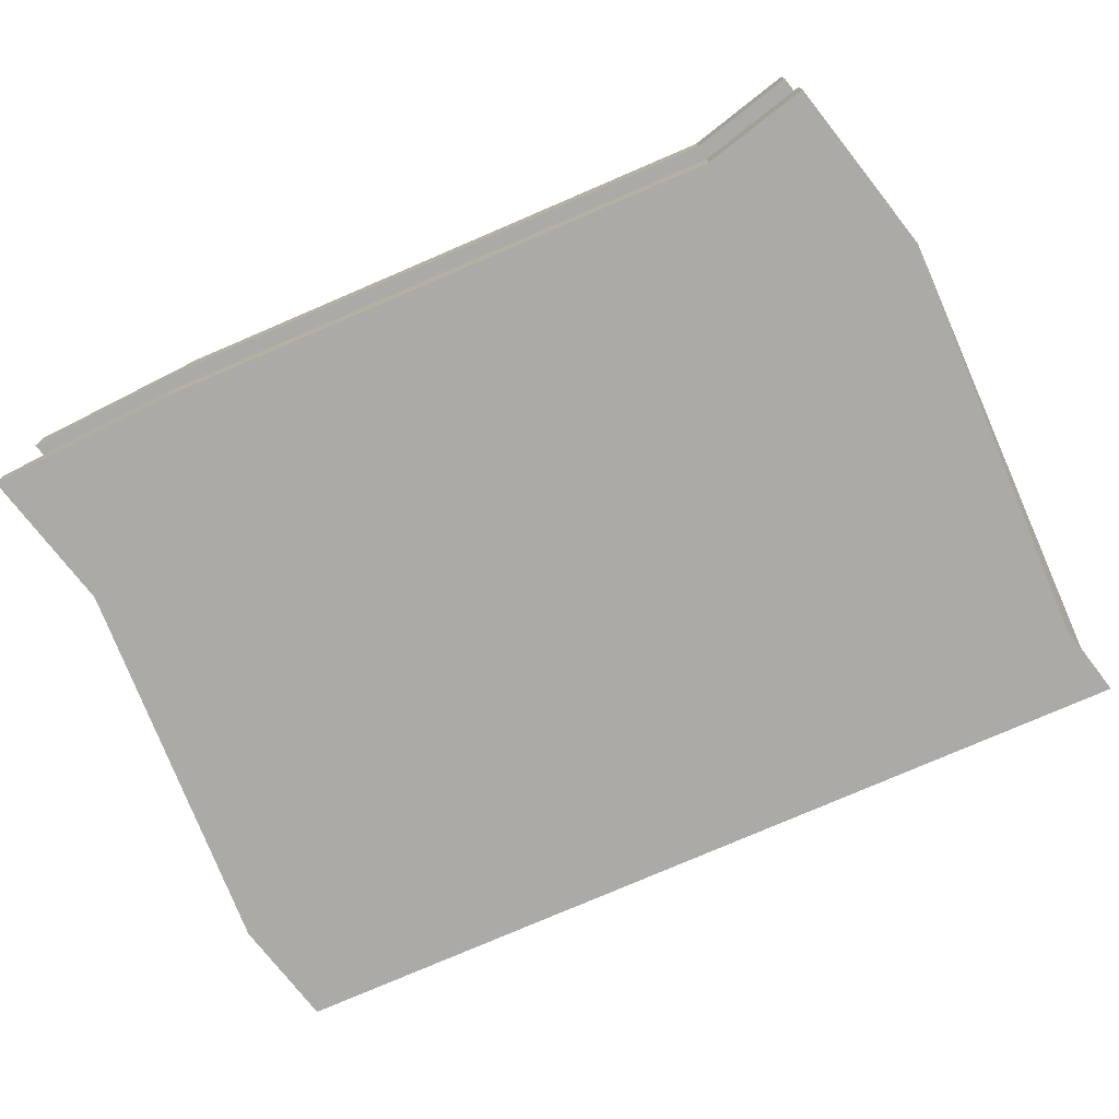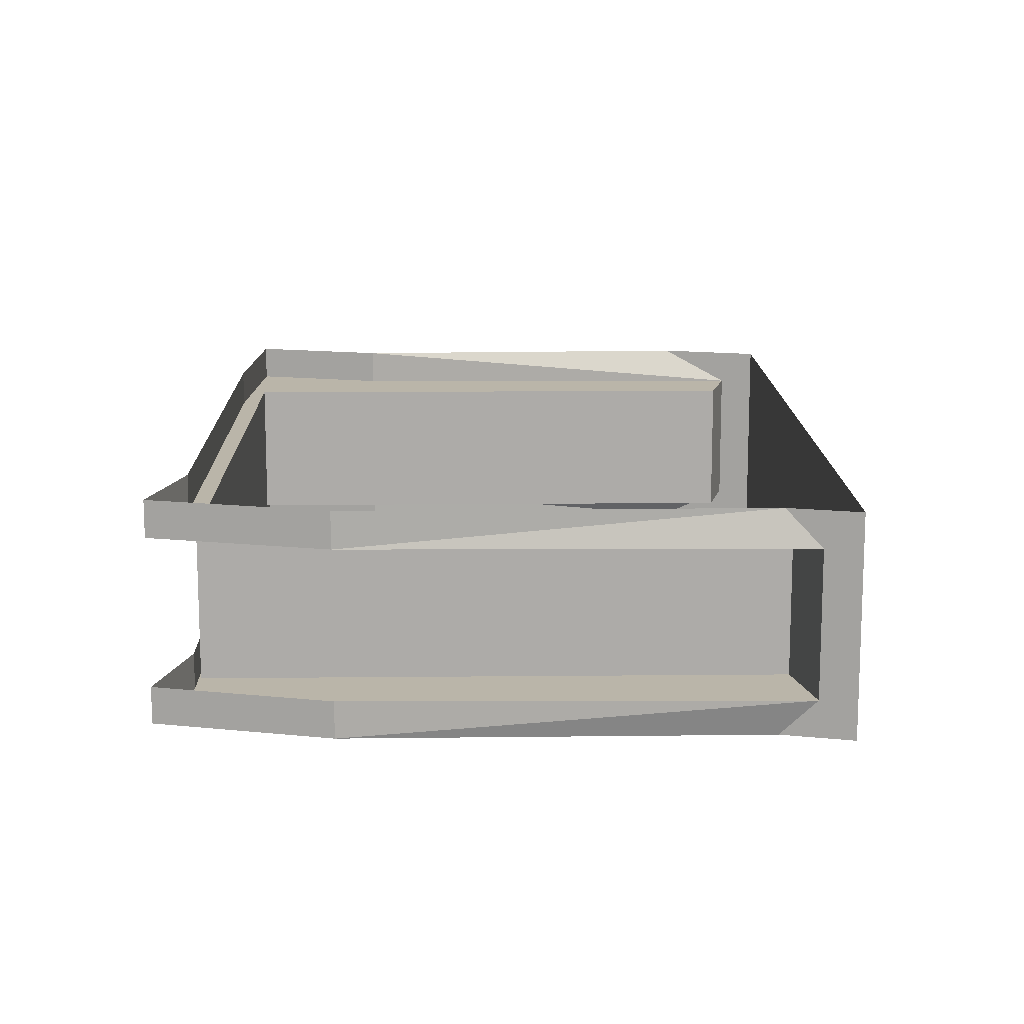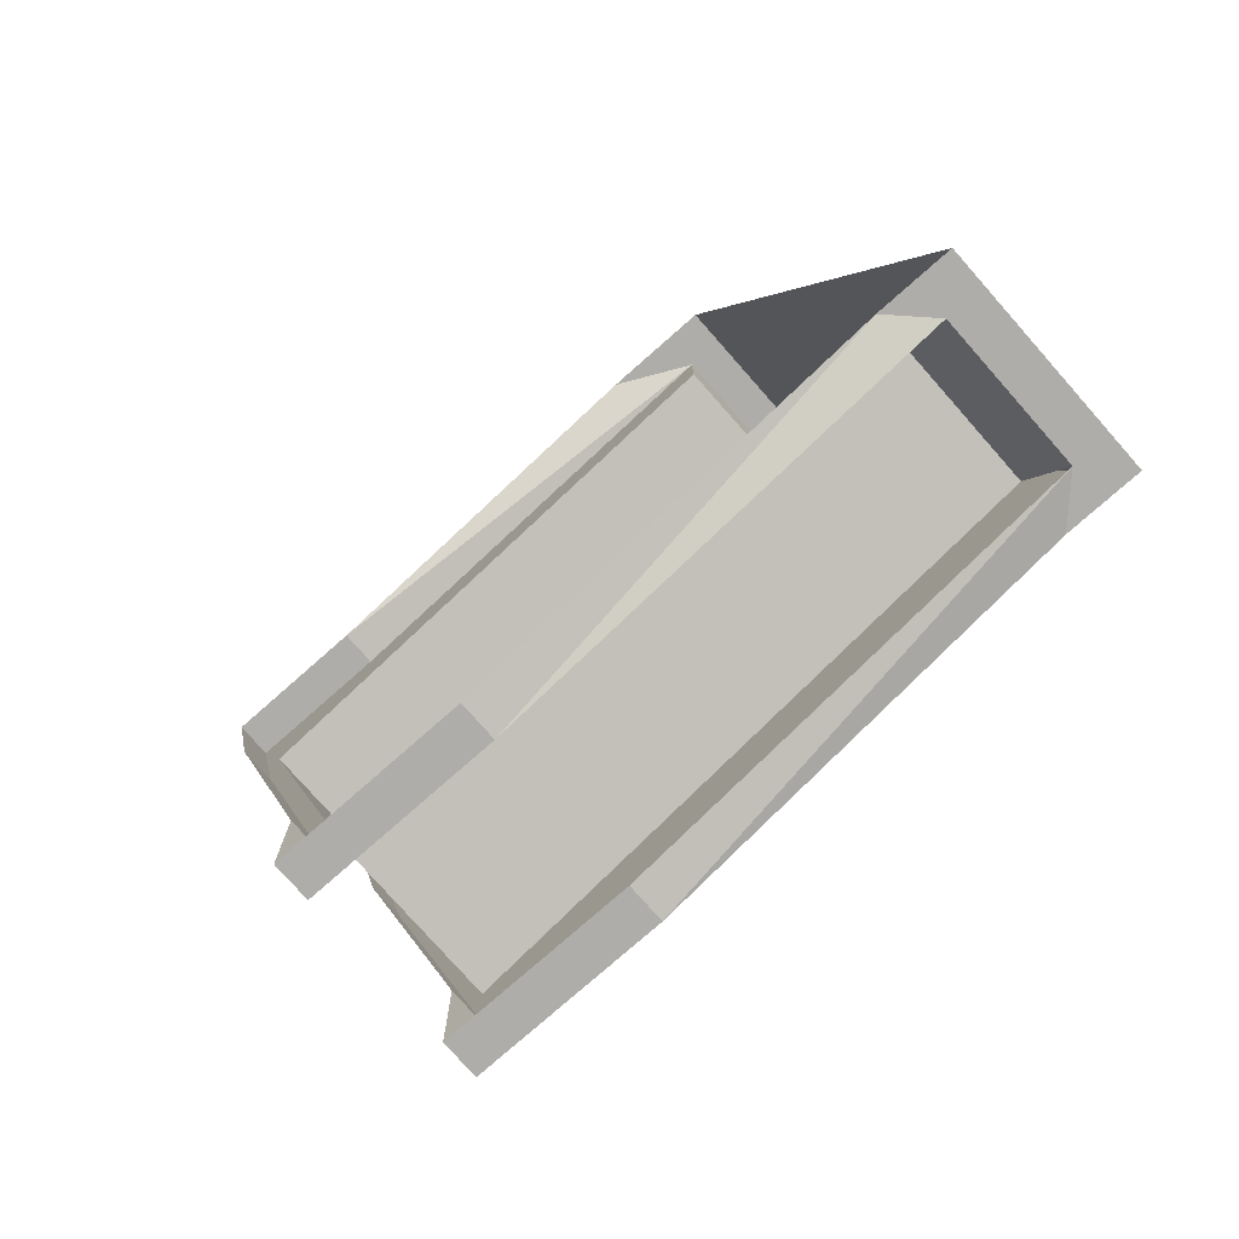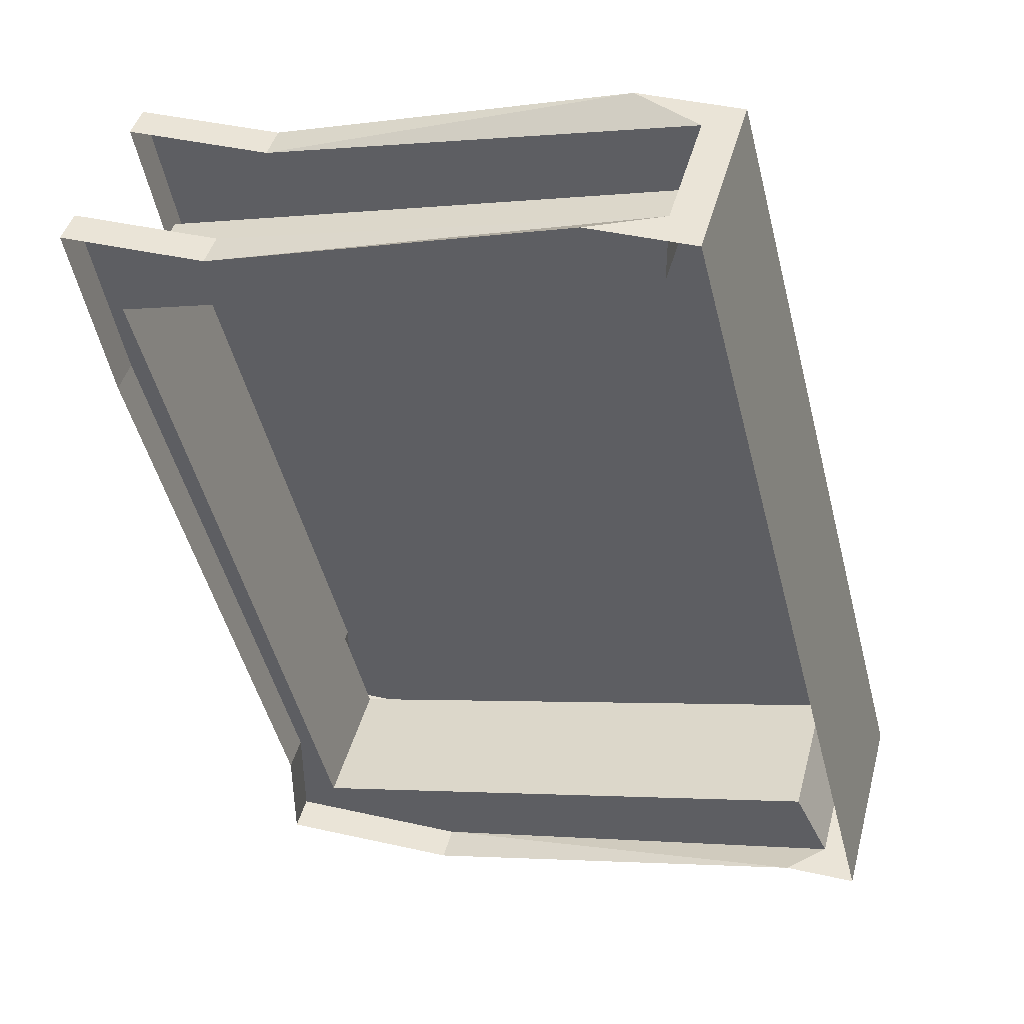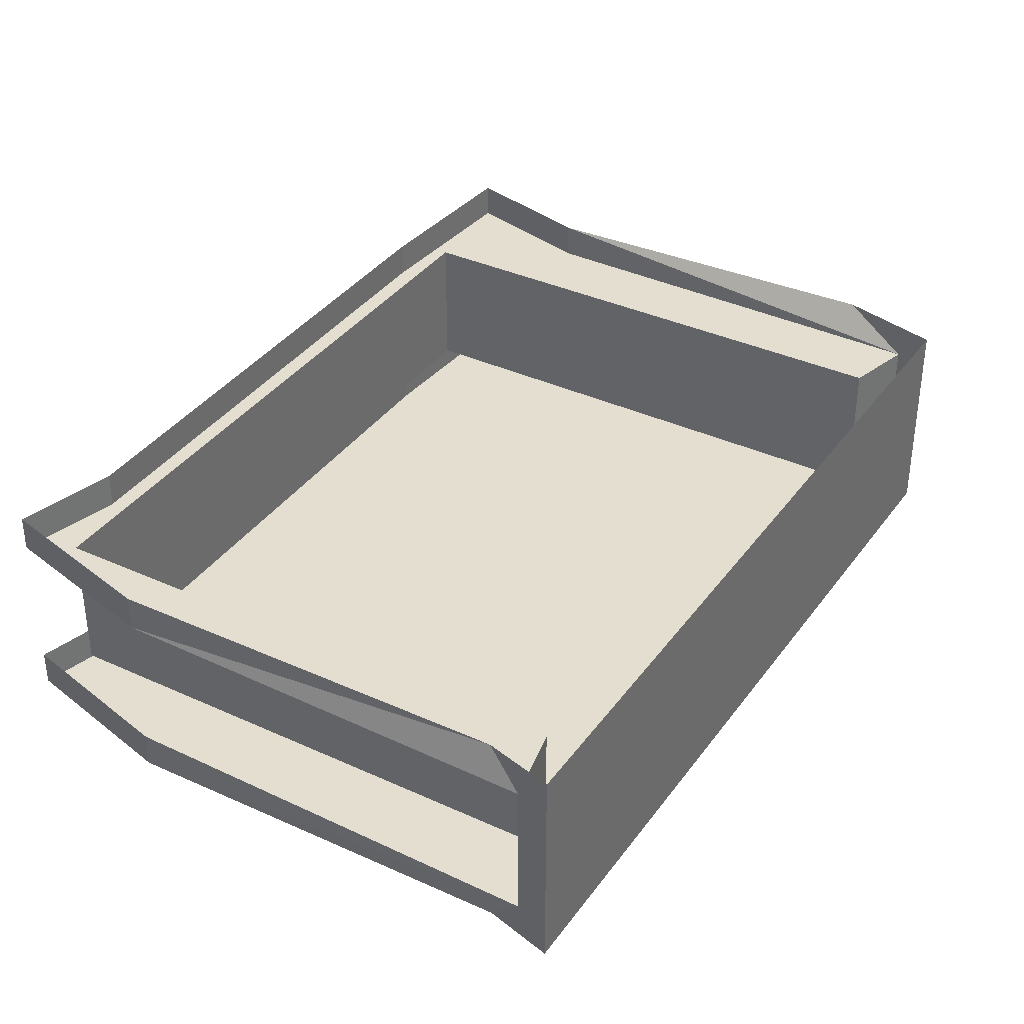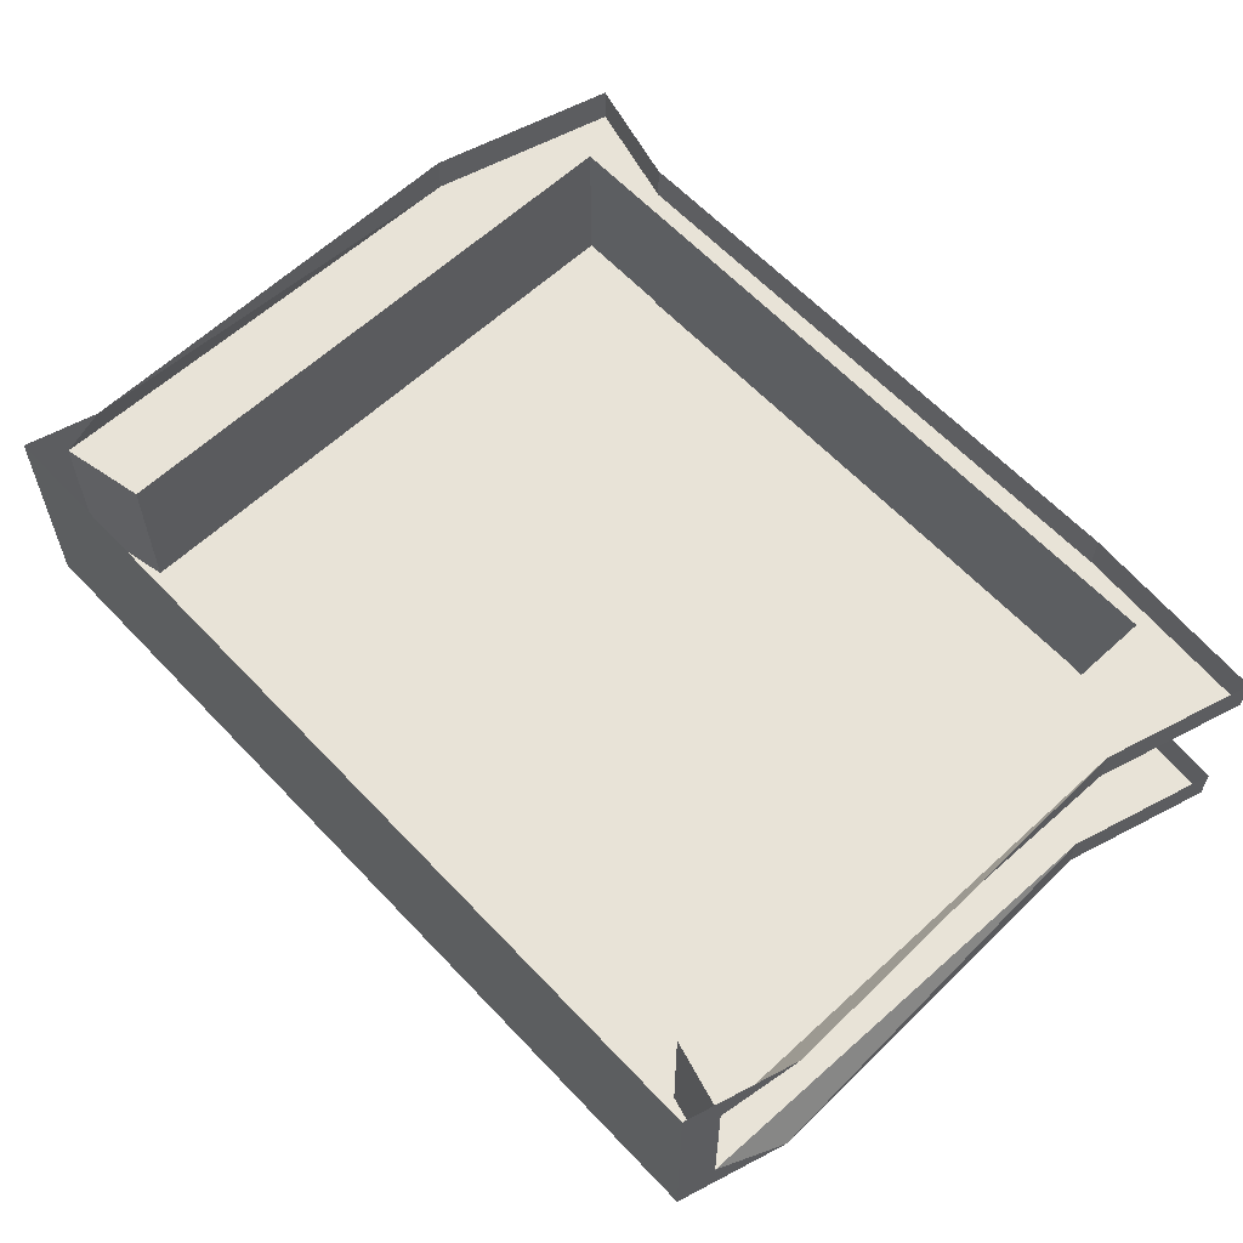
<metadata>
{"format":"obj","ext":"obj","renderer":"f3d","projection":"perspective","resolution":1024,"background":"white","views":[{"elev":-75.7,"azim":128.2,"up":"+Y"},{"elev":13.6,"azim":-166.3,"up":"+Y"},{"elev":-77.3,"azim":-138.6,"up":"+Z"},{"elev":43.9,"azim":-165.3,"up":"+Z"},{"elev":36.5,"azim":-134.2,"up":"+Y"},{"elev":61.5,"azim":-28.3,"up":"+Y"}]}
</metadata>
<code>
v 0.04688 -0.9688 -0.3438
v 0.04688 -0.9688 -0.3203
v 0.04688 -0.9766 -0.3203
v 0.04688 -0.9766 -0.3438
v 0.007812 -0.9766 -0.3438
v 0.007812 -0.9688 -0.3438
v -0.08594 -0.9688 -0.3203
v -0.07812 -0.9766 -0.3203
v -0.09375 -0.9766 -0.3203
v -0.08594 -0.9375 -0.3203
v -0.07812 -0.9688 -0.3047
v -0.07812 -0.9375 -0.3047
v 0.03906 -0.9688 -0.3359
v 0.03906 -0.9375 -0.3359
v 0.07812 -0.9688 -0.1875
v 0.07812 -0.9375 -0.1875
v -0.03906 -0.9688 -0.1562
v -0.03906 -0.9375 -0.1562
v -0.03906 -0.9688 -0.1406
v -0.03906 -0.9375 -0.1406
v -0.04688 -0.9297 -0.1406
v -0.04688 -0.9766 -0.1406
v -0.02344 -0.9766 -0.1406
v 0.05469 -0.9688 -0.1641
v 0.05469 -0.9766 -0.1641
v 0.08594 -0.9688 -0.1641
v 0.08594 -0.9766 -0.1641
v 0.07812 -0.9766 -0.2031
v 0.07812 -0.9688 -0.2031
v -0.09375 -0.9297 -0.3203
v -0.07812 -0.9297 -0.3203
v 0.007812 -0.9375 -0.3438
v 0.04688 -0.9375 -0.3438
v 0.04688 -0.9375 -0.3203
v 0.07812 -0.9375 -0.2031
v 0.08594 -0.9375 -0.1641
v 0.05469 -0.9375 -0.1641
v 0.05469 -0.9297 -0.1641
v -0.02344 -0.9297 -0.1406
v 0.08594 -0.9297 -0.1641
v 0.07812 -0.9297 -0.2031
v 0.04688 -0.9297 -0.3203
v 0.04688 -0.9297 -0.3438
v 0.007812 -0.9297 -0.3438
v -0.01562 -0.9766 -0.1875
v -0.02344 -0.9766 -0.2031
v 0.03906 -0.9766 -0.2266
v 0.03906 -0.9766 -0.1953
f 1 2 3
f 1 3 4
f 1 4 5
f 1 5 6
f 24 25 26
f 26 25 27
f 26 27 28
f 26 28 29
f 3 5 4
f 25 28 27
f 40 38 37
f 40 37 36
f 40 36 35
f 40 35 41
f 42 34 43
f 43 34 33
f 43 33 32
f 43 32 44
f 6 5 7
f 7 5 8
f 19 23 24
f 24 23 25
f 29 28 2
f 2 28 3
f 3 28 5
f 28 25 5
f 5 25 23
f 5 23 8
f 10 31 32
f 10 32 12
f 12 32 14
f 14 32 33
f 14 33 34
f 14 34 35
f 14 35 16
f 16 35 36
f 16 36 37
f 16 37 18
f 18 37 20
f 20 37 38
f 20 38 39
f 41 35 42
f 42 35 34
f 44 32 31
f 7 8 9
f 7 9 10
f 7 10 11
f 11 10 12
f 17 18 19
f 19 18 20
f 19 20 21
f 19 21 22
f 19 22 23
f 8 23 9
f 9 23 22
f 9 22 30
f 9 30 10
f 10 30 31
f 20 39 21
f 30 22 21
f 11 12 13
f 13 12 14
f 13 14 15
f 15 14 16
f 15 16 17
f 17 16 18
f 45 46 47
f 45 47 48

</code>
